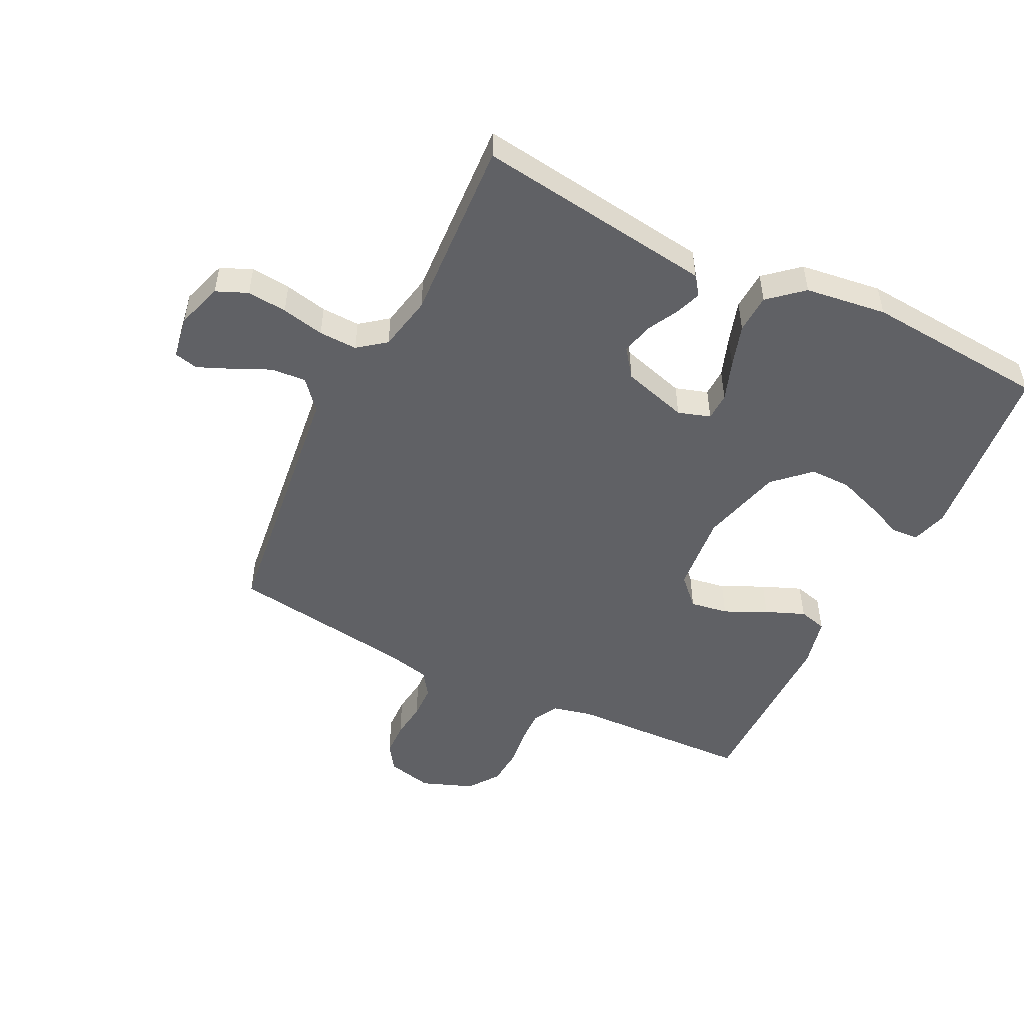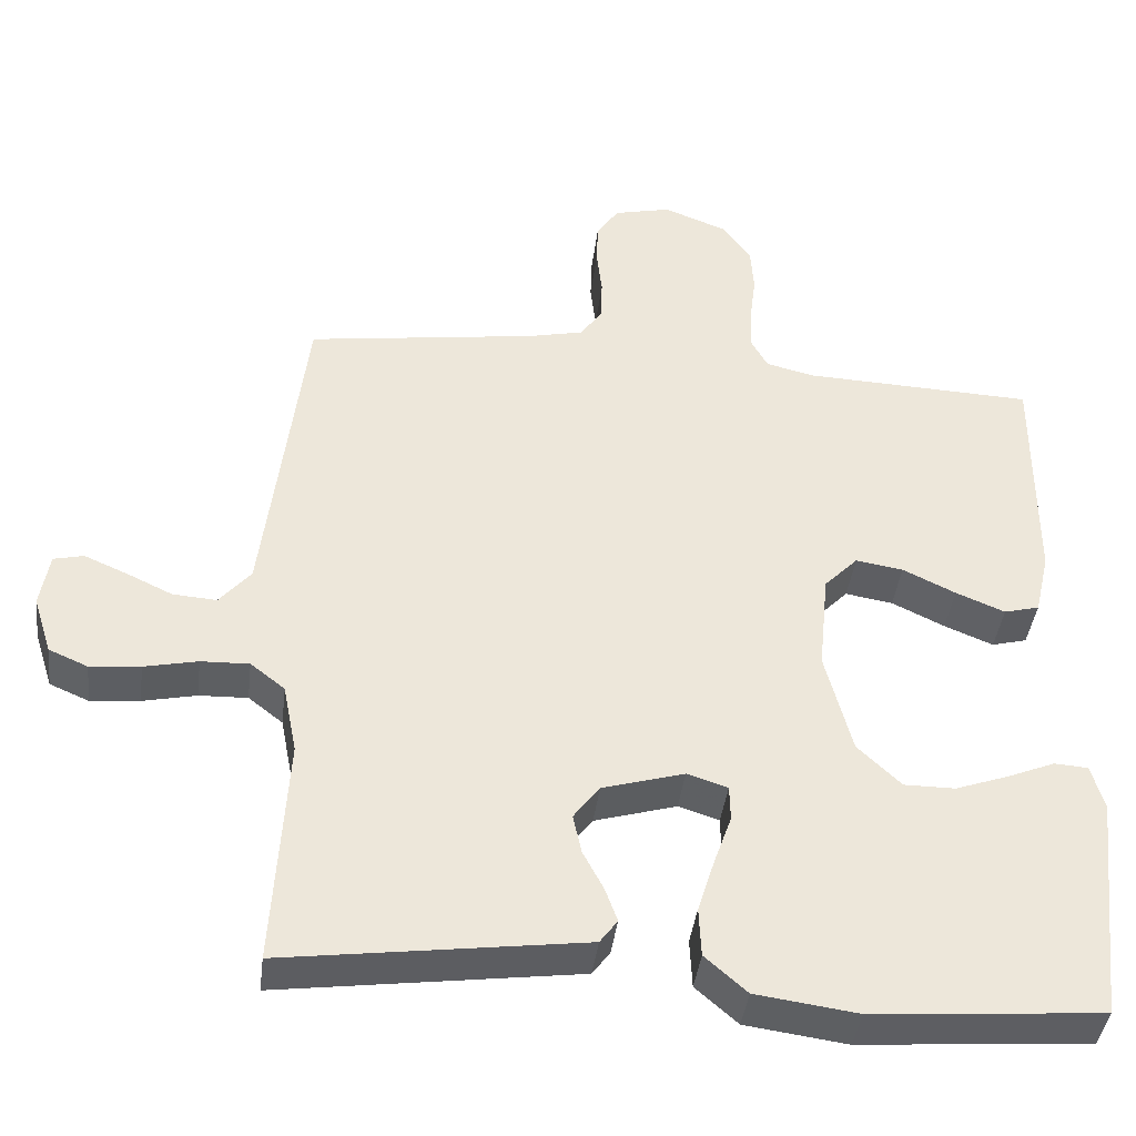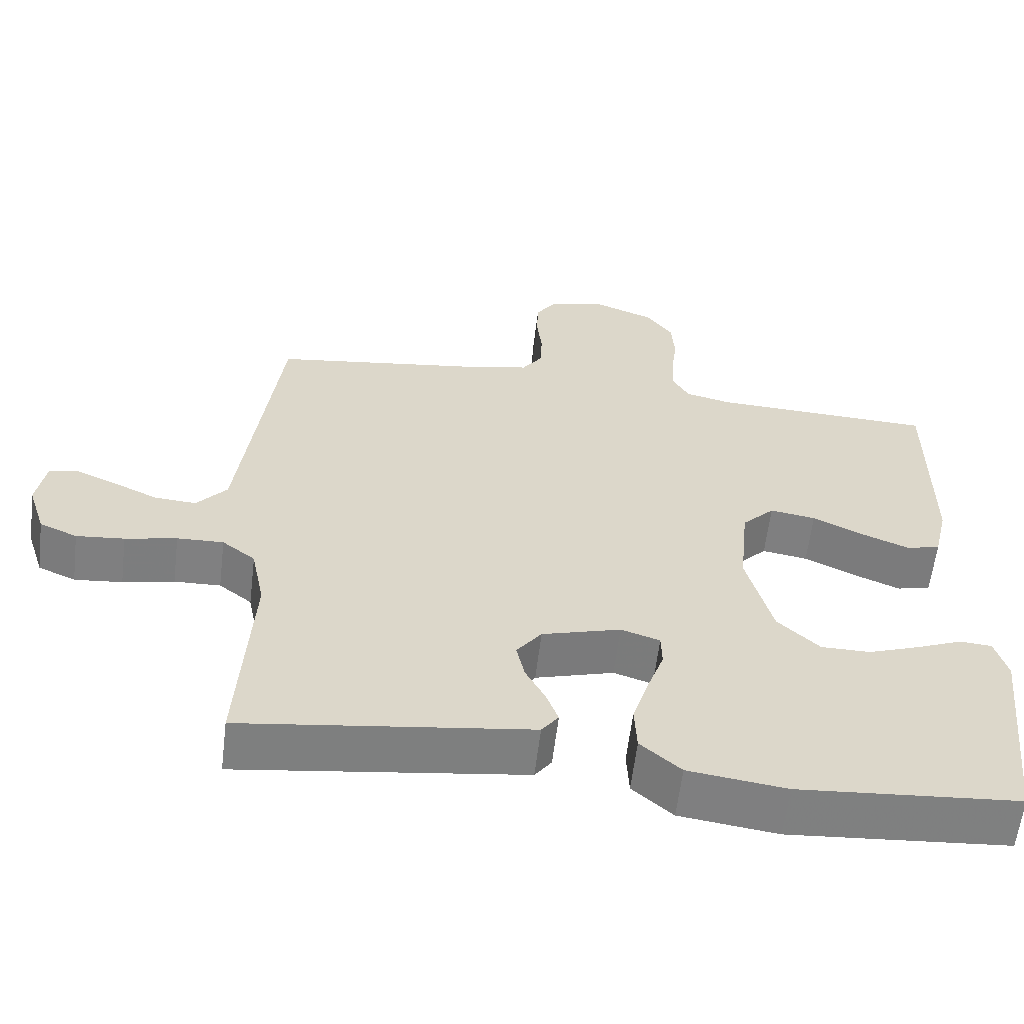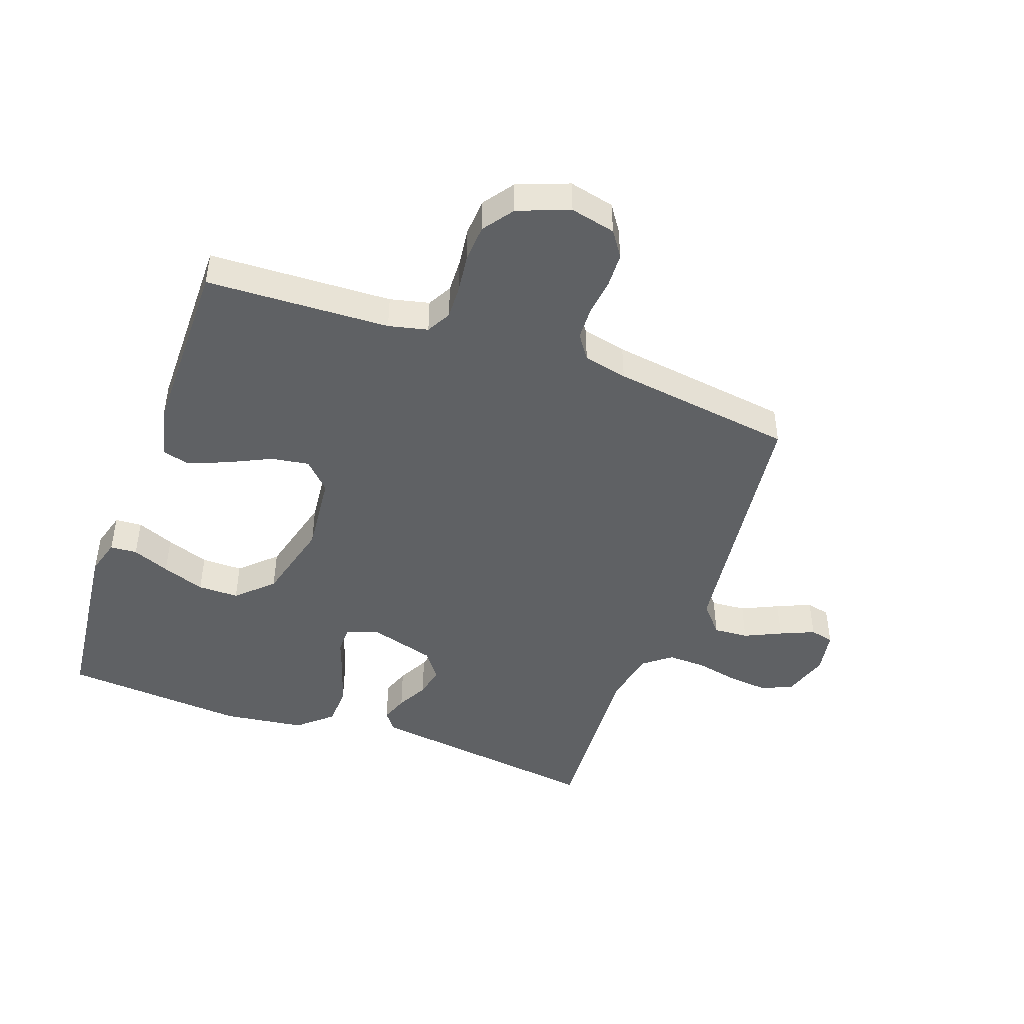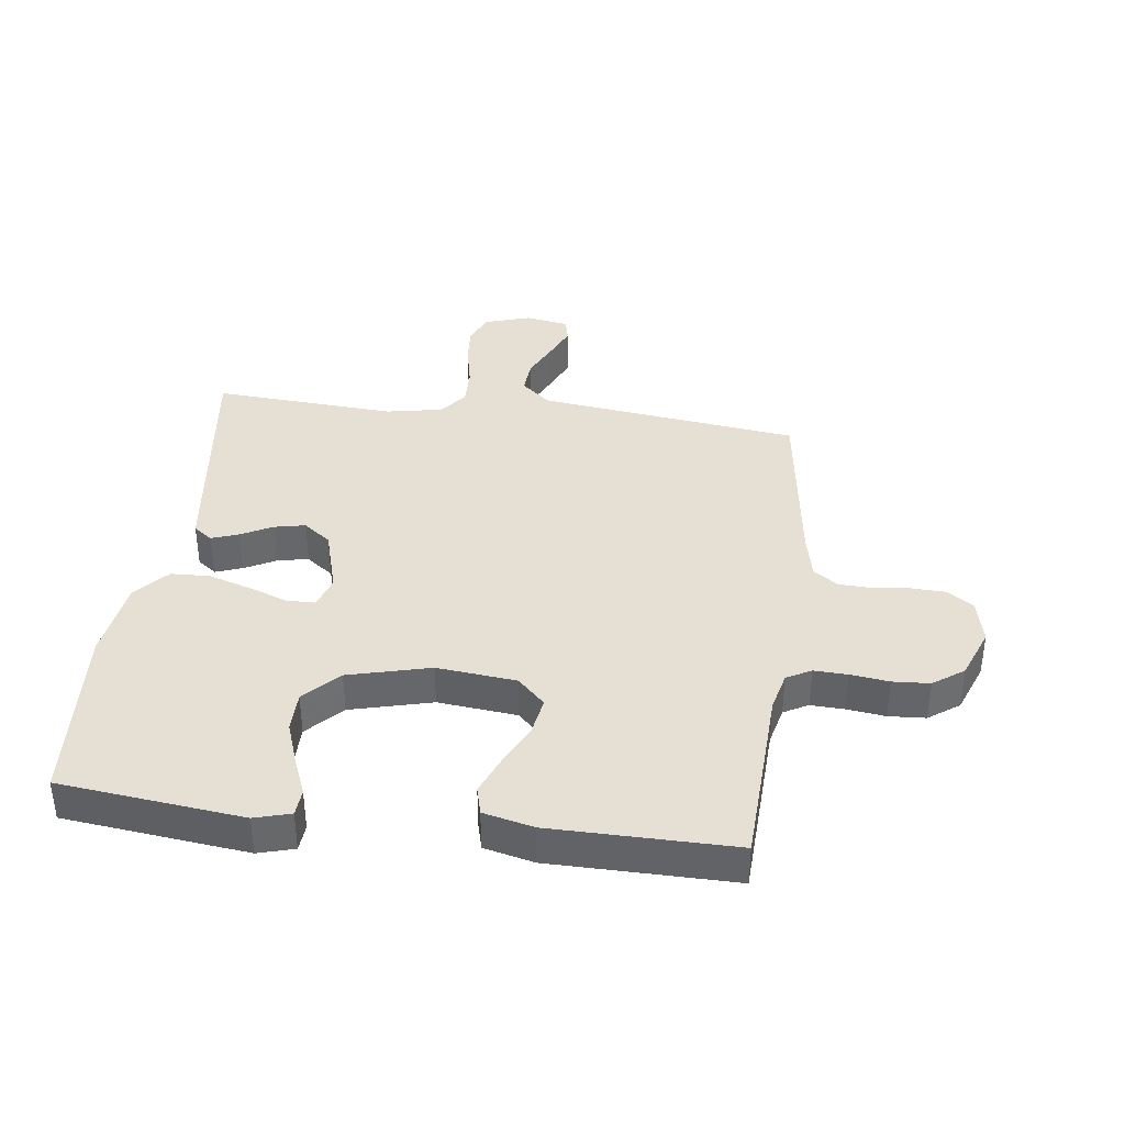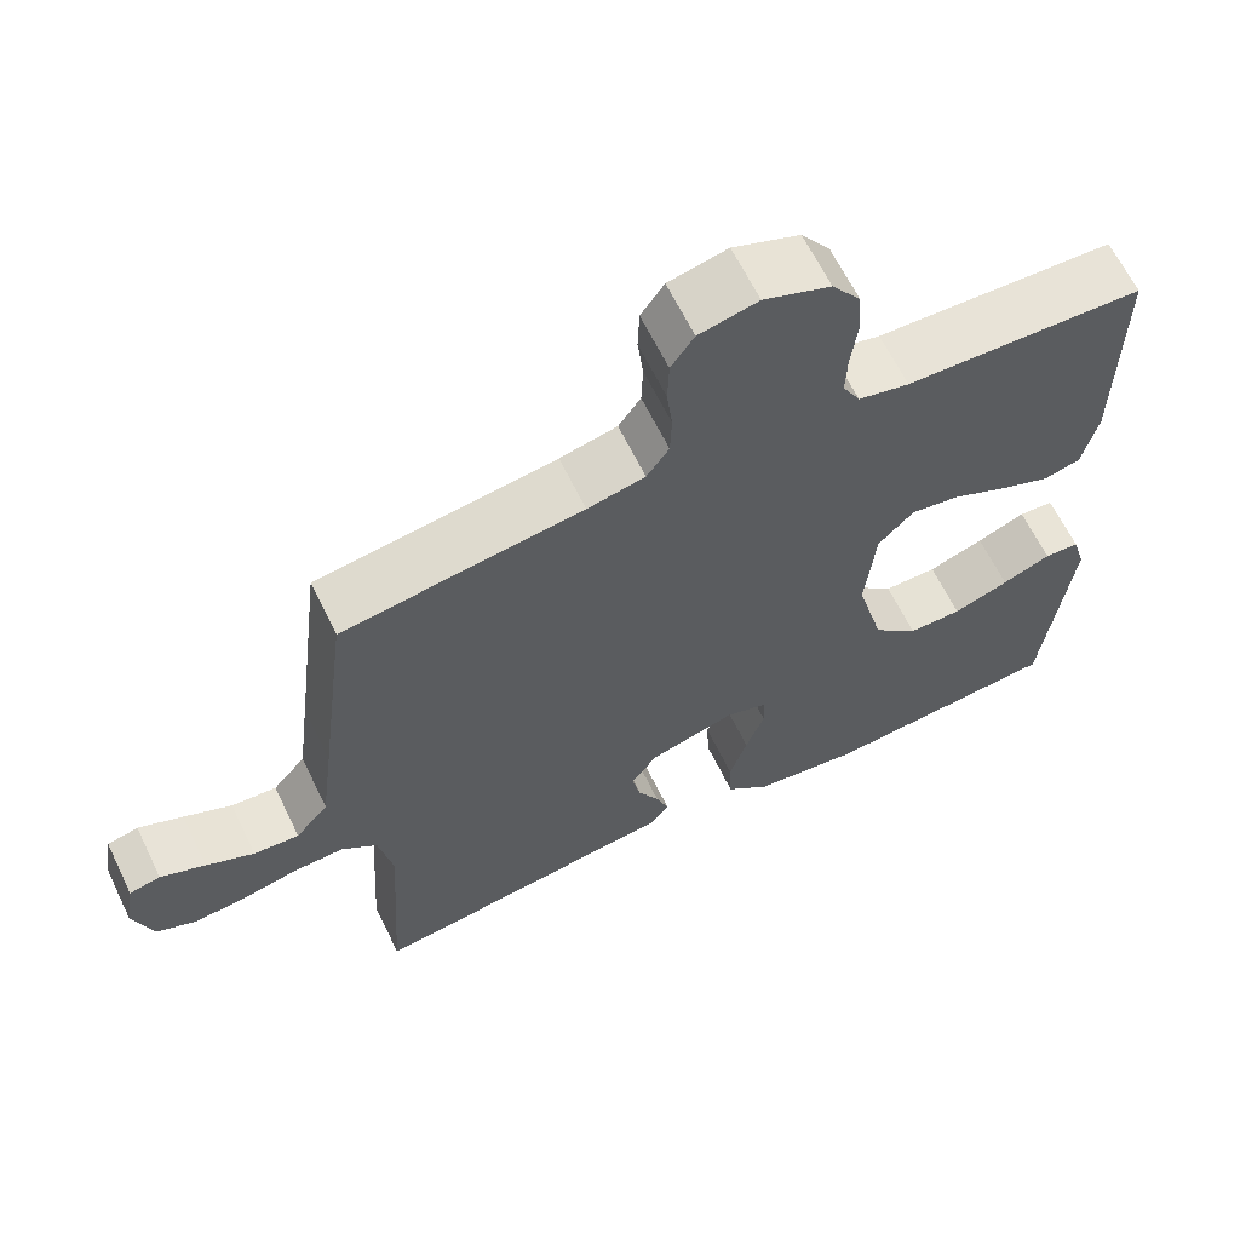
<metadata>
{"format":"obj","ext":"obj","renderer":"f3d","projection":"perspective","resolution":1024,"background":"white","views":[{"elev":-50.4,"azim":153.6,"up":"+Y"},{"elev":-40.2,"azim":173.1,"up":"+Z"},{"elev":-60.1,"azim":173.2,"up":"+Z"},{"elev":-45.9,"azim":-19.7,"up":"+Y"},{"elev":38.2,"azim":-82.5,"up":"+Y"},{"elev":63.9,"azim":154.1,"up":"+Z"}]}
</metadata>
<code>
v 0.5 0.07 -0.5
v 0.2 0.07 -0.46
v 0.11 0.07 -0.448
v 0.087 0.07 -0.417
v 0.103 0.07 -0.373
v 0.13 0.07 -0.322
v 0.141 0.07 -0.271
v 0.107 0.07 -0.226
v 0 0.07 -0.195
v -0.053 0.07 -0.212
v -0.054 0.07 -0.258
v -0.031 0.07 -0.323
v -0.009 0.07 -0.393
v -0.012 0.07 -0.457
v -0.067 0.07 -0.505
v -0.2 0.07 -0.523
v -0.5 0.07 -0.5
v -0.533 0.07 -0.2
v -0.516 0.07 -0.141
v -0.472 0.07 -0.138
v -0.411 0.07 -0.163
v -0.341 0.07 -0.188
v -0.274 0.07 -0.188
v -0.217 0.07 -0.134
v -0.182 0.07 0
v -0.195 0.07 0.13
v -0.239 0.07 0.175
v -0.301 0.07 0.165
v -0.37 0.07 0.132
v -0.434 0.07 0.106
v -0.48 0.07 0.118
v -0.499 0.07 0.2
v -0.5 0.07 0.5
v -0.2 0.07 0.512
v -0.136 0.07 0.527
v -0.114 0.07 0.567
v -0.116 0.07 0.622
v -0.124 0.07 0.685
v -0.12 0.07 0.746
v -0.084 0.07 0.796
v 0 0.07 0.828
v 0.074 0.07 0.811
v 0.103 0.07 0.769
v 0.105 0.07 0.713
v 0.098 0.07 0.653
v 0.1 0.07 0.598
v 0.128 0.07 0.558
v 0.2 0.07 0.542
v 0.5 0.07 0.5
v 0.537 0.07 0.2
v 0.553 0.07 0.072
v 0.594 0.07 0.024
v 0.651 0.07 0.028
v 0.711 0.07 0.056
v 0.767 0.07 0.08
v 0.806 0.07 0.071
v 0.818 0.07 0
v 0.794 0.07 -0.075
v 0.743 0.07 -0.097
v 0.678 0.07 -0.091
v 0.608 0.07 -0.076
v 0.545 0.07 -0.074
v 0.5 0.07 -0.109
v 0.482 0.07 -0.2
v 0.5 0 -0.5
v 0.2 0 -0.46
v 0.11 0 -0.448
v 0.087 0 -0.417
v 0.103 0 -0.373
v 0.13 0 -0.322
v 0.141 0 -0.271
v 0.107 0 -0.226
v 0 0 -0.195
v -0.053 0 -0.212
v -0.054 0 -0.258
v -0.031 0 -0.323
v -0.009 0 -0.393
v -0.012 0 -0.457
v -0.067 0 -0.505
v -0.2 0 -0.523
v -0.5 0 -0.5
v -0.533 0 -0.2
v -0.516 0 -0.141
v -0.472 0 -0.138
v -0.411 0 -0.163
v -0.341 0 -0.188
v -0.274 0 -0.188
v -0.217 0 -0.134
v -0.182 0 0
v -0.195 0 0.13
v -0.239 0 0.175
v -0.301 0 0.165
v -0.37 0 0.132
v -0.434 0 0.106
v -0.48 0 0.118
v -0.499 0 0.2
v -0.5 0 0.5
v -0.2 0 0.512
v -0.136 0 0.527
v -0.114 0 0.567
v -0.116 0 0.622
v -0.124 0 0.685
v -0.12 0 0.746
v -0.084 0 0.796
v 0 0 0.828
v 0.074 0 0.811
v 0.103 0 0.769
v 0.105 0 0.713
v 0.098 0 0.653
v 0.1 0 0.598
v 0.128 0 0.558
v 0.2 0 0.542
v 0.5 0 0.5
v 0.537 0 0.2
v 0.553 0 0.072
v 0.594 0 0.024
v 0.651 0 0.028
v 0.711 0 0.056
v 0.767 0 0.08
v 0.806 0 0.071
v 0.818 0 0
v 0.794 0 -0.075
v 0.743 0 -0.097
v 0.678 0 -0.091
v 0.608 0 -0.076
v 0.545 0 -0.074
v 0.5 0 -0.109
v 0.482 0 -0.2
f 58 59 60 61
f 58 61 62
f 57 58 62
f 56 57 62
f 53 54 55 56
f 53 56 62
f 52 53 62 63
f 48 49 50
f 47 48 50 51
f 42 43 44 45
f 42 45 46
f 41 42 46
f 40 41 46
f 37 38 39 40
f 36 37 40 46
f 35 36 46 47
f 31 32 33 34
f 28 29 30 31
f 28 31 34 35
f 18 19 20 21
f 18 21 22
f 17 18 22 23
f 11 12 13 14
f 11 14 15 16
f 3 4 5 6
f 3 6 7
f 64 1 2 3
f 63 64 3 7
f 27 28 35 47
f 26 27 47 51
f 25 26 51 52
f 16 17 23 24
f 10 11 16 24
f 9 10 24 25
f 8 9 25 52
f 7 8 52 63
f 125 124 123 122
f 126 125 122
f 126 122 121
f 126 121 120
f 120 119 118 117
f 126 120 117
f 127 126 117 116
f 114 113 112
f 115 114 112 111
f 109 108 107 106
f 110 109 106
f 110 106 105
f 110 105 104
f 104 103 102 101
f 110 104 101 100
f 111 110 100 99
f 98 97 96 95
f 95 94 93 92
f 99 98 95 92
f 85 84 83 82
f 86 85 82
f 87 86 82 81
f 78 77 76 75
f 80 79 78 75
f 70 69 68 67
f 71 70 67
f 67 66 65 128
f 71 67 128 127
f 111 99 92 91
f 115 111 91 90
f 116 115 90 89
f 88 87 81 80
f 88 80 75 74
f 89 88 74 73
f 116 89 73 72
f 127 116 72 71
f 1 65 66 2
f 2 66 67 3
f 3 67 68 4
f 4 68 69 5
f 5 69 70 6
f 6 70 71 7
f 7 71 72 8
f 8 72 73 9
f 9 73 74 10
f 10 74 75 11
f 11 75 76 12
f 12 76 77 13
f 13 77 78 14
f 14 78 79 15
f 15 79 80 16
f 16 80 81 17
f 17 81 82 18
f 18 82 83 19
f 19 83 84 20
f 20 84 85 21
f 21 85 86 22
f 22 86 87 23
f 23 87 88 24
f 24 88 89 25
f 25 89 90 26
f 26 90 91 27
f 27 91 92 28
f 28 92 93 29
f 29 93 94 30
f 30 94 95 31
f 31 95 96 32
f 32 96 97 33
f 33 97 98 34
f 34 98 99 35
f 35 99 100 36
f 36 100 101 37
f 37 101 102 38
f 38 102 103 39
f 39 103 104 40
f 40 104 105 41
f 41 105 106 42
f 42 106 107 43
f 43 107 108 44
f 44 108 109 45
f 45 109 110 46
f 46 110 111 47
f 47 111 112 48
f 48 112 113 49
f 49 113 114 50
f 50 114 115 51
f 51 115 116 52
f 52 116 117 53
f 53 117 118 54
f 54 118 119 55
f 55 119 120 56
f 56 120 121 57
f 57 121 122 58
f 58 122 123 59
f 59 123 124 60
f 60 124 125 61
f 61 125 126 62
f 62 126 127 63
f 63 127 128 64
f 64 128 65 1

</code>
